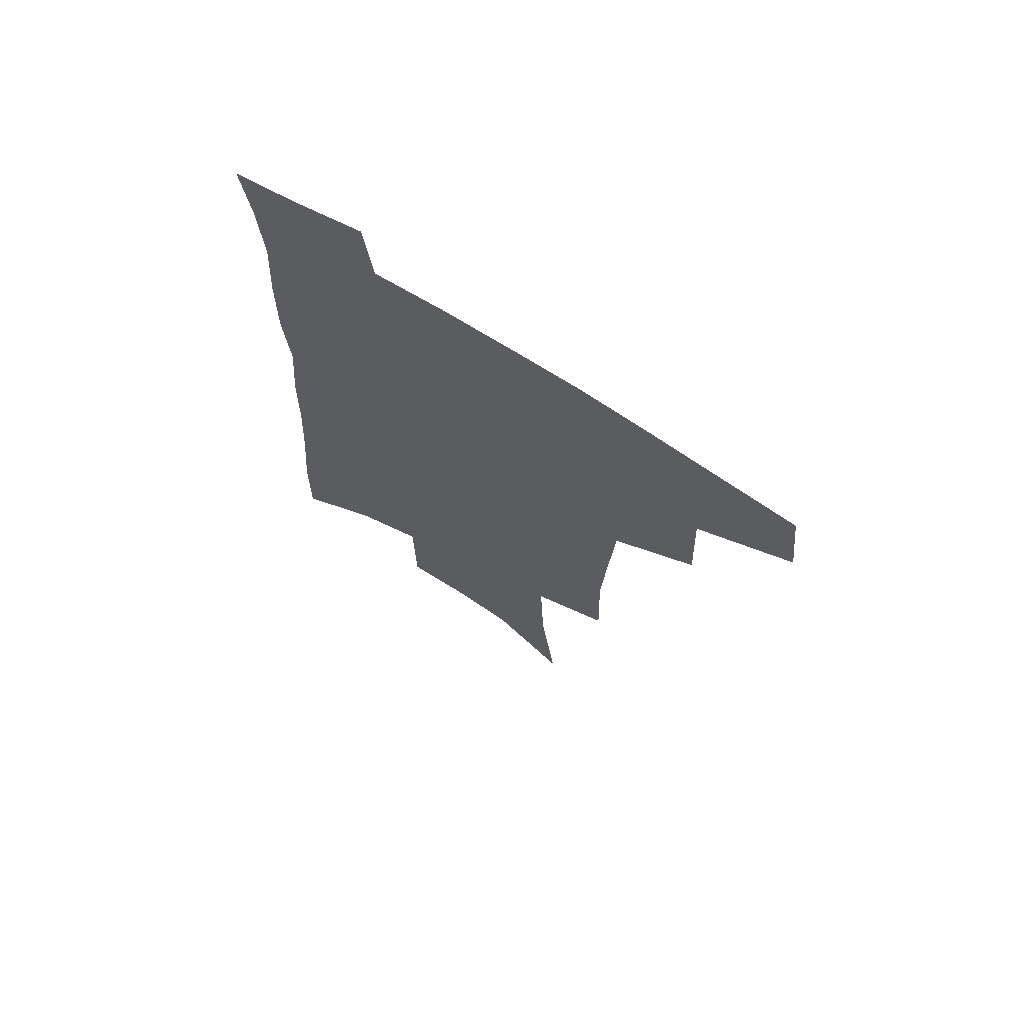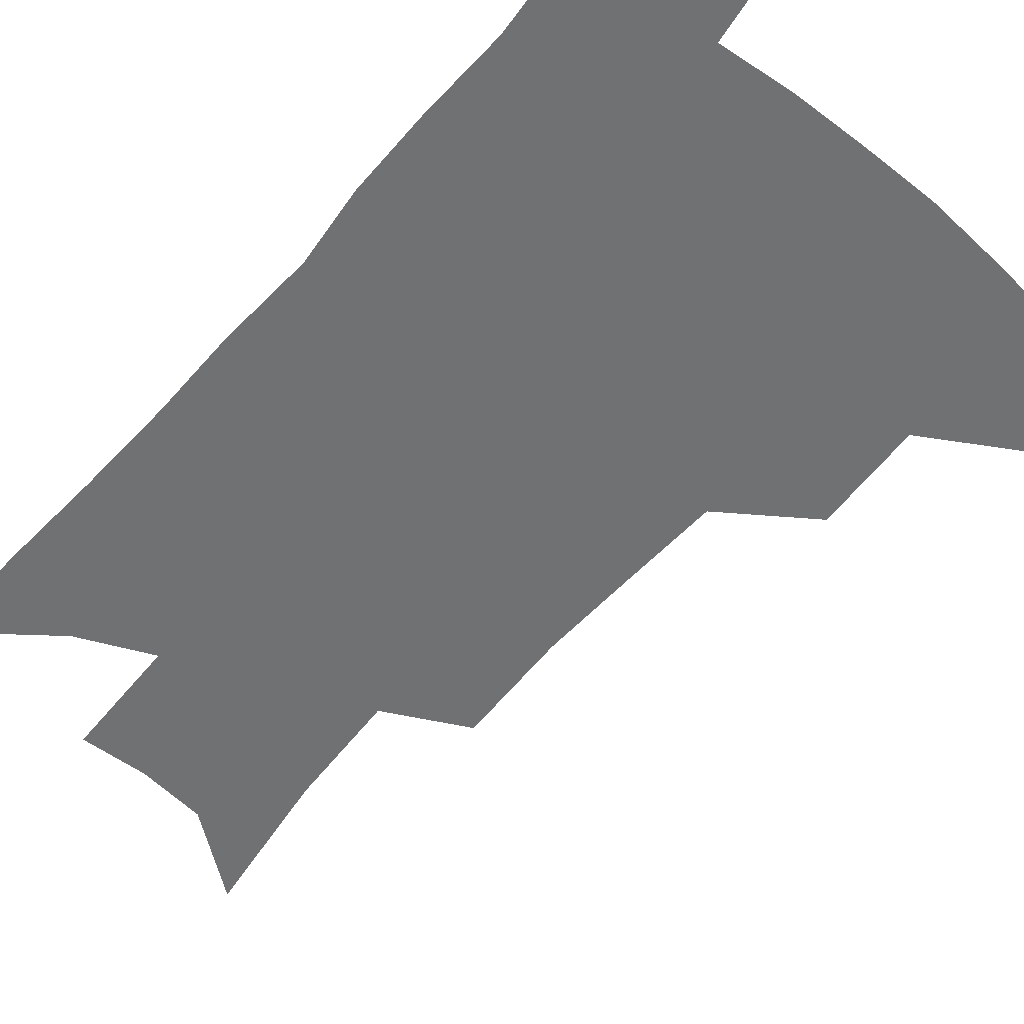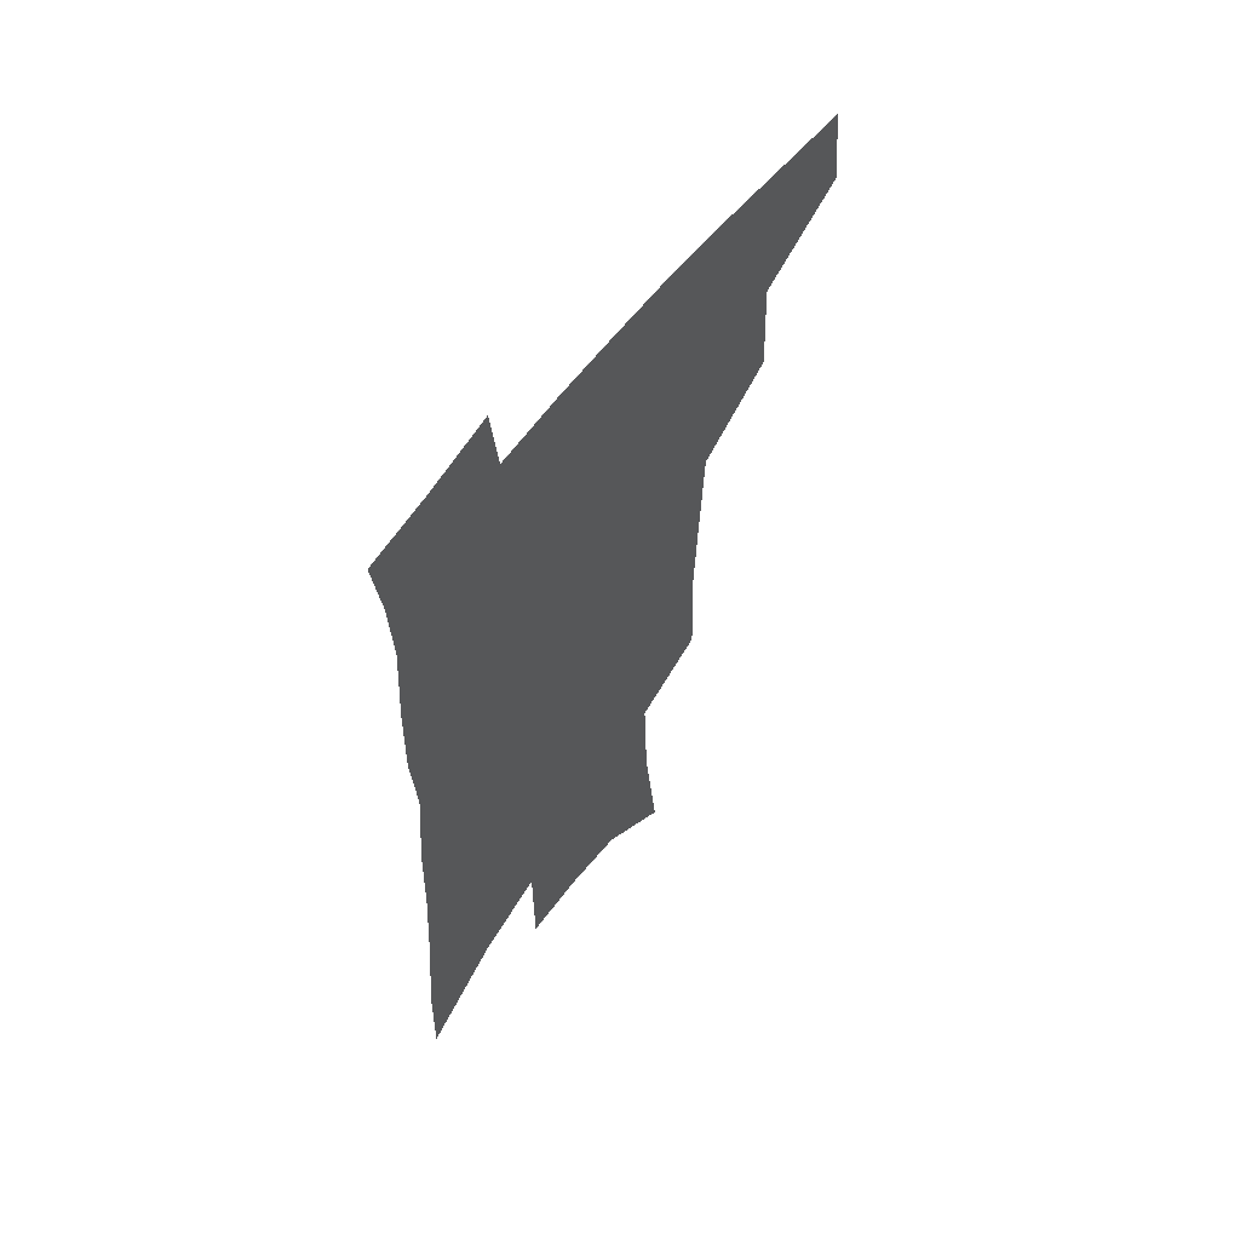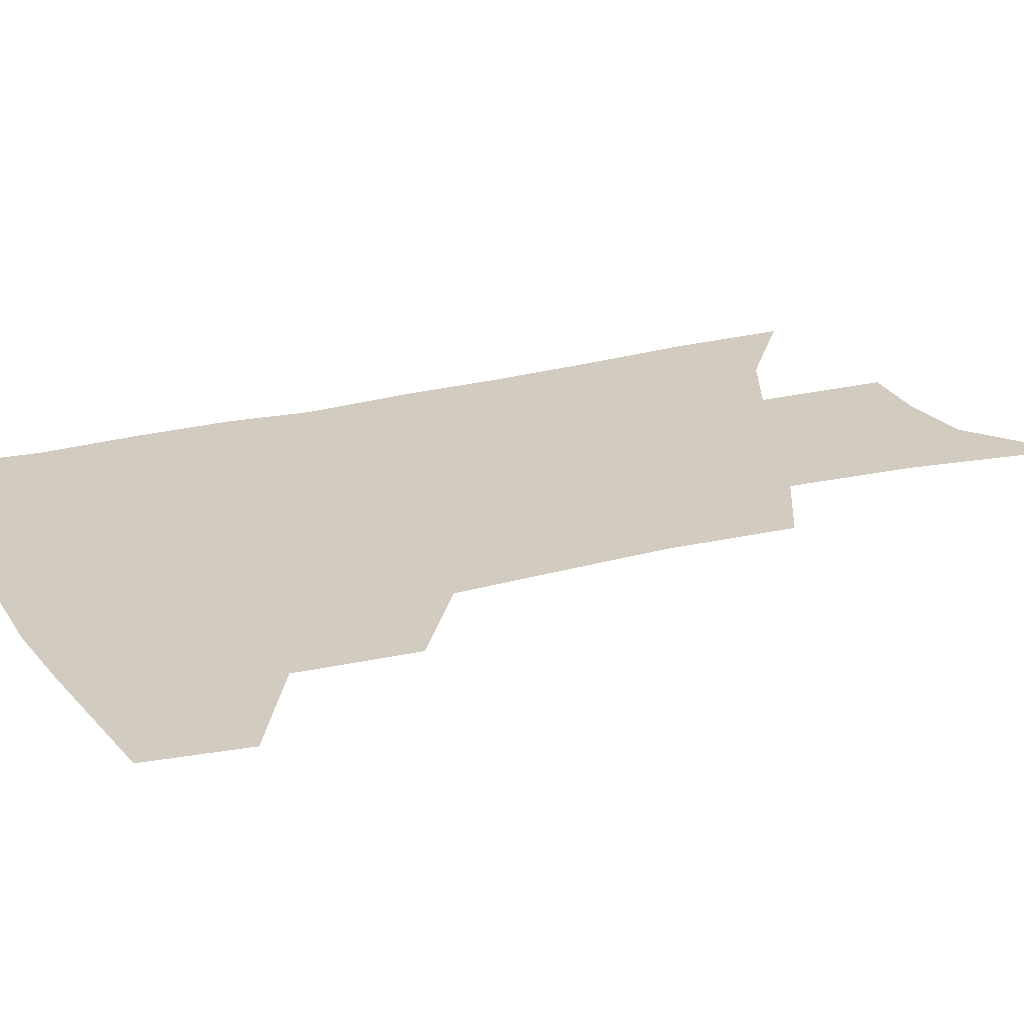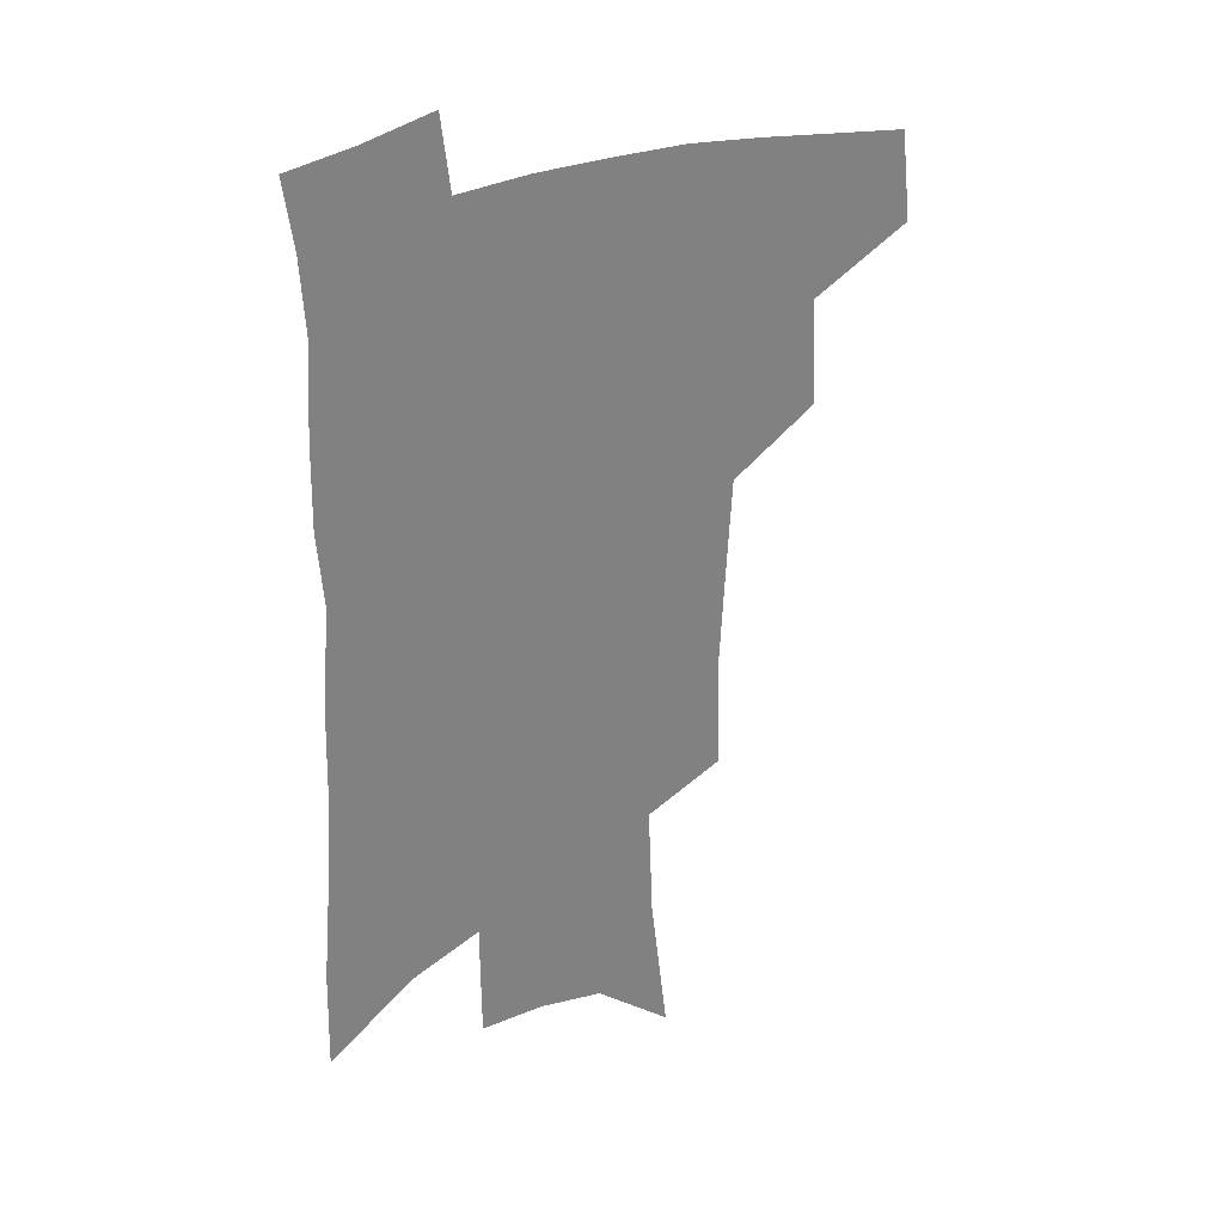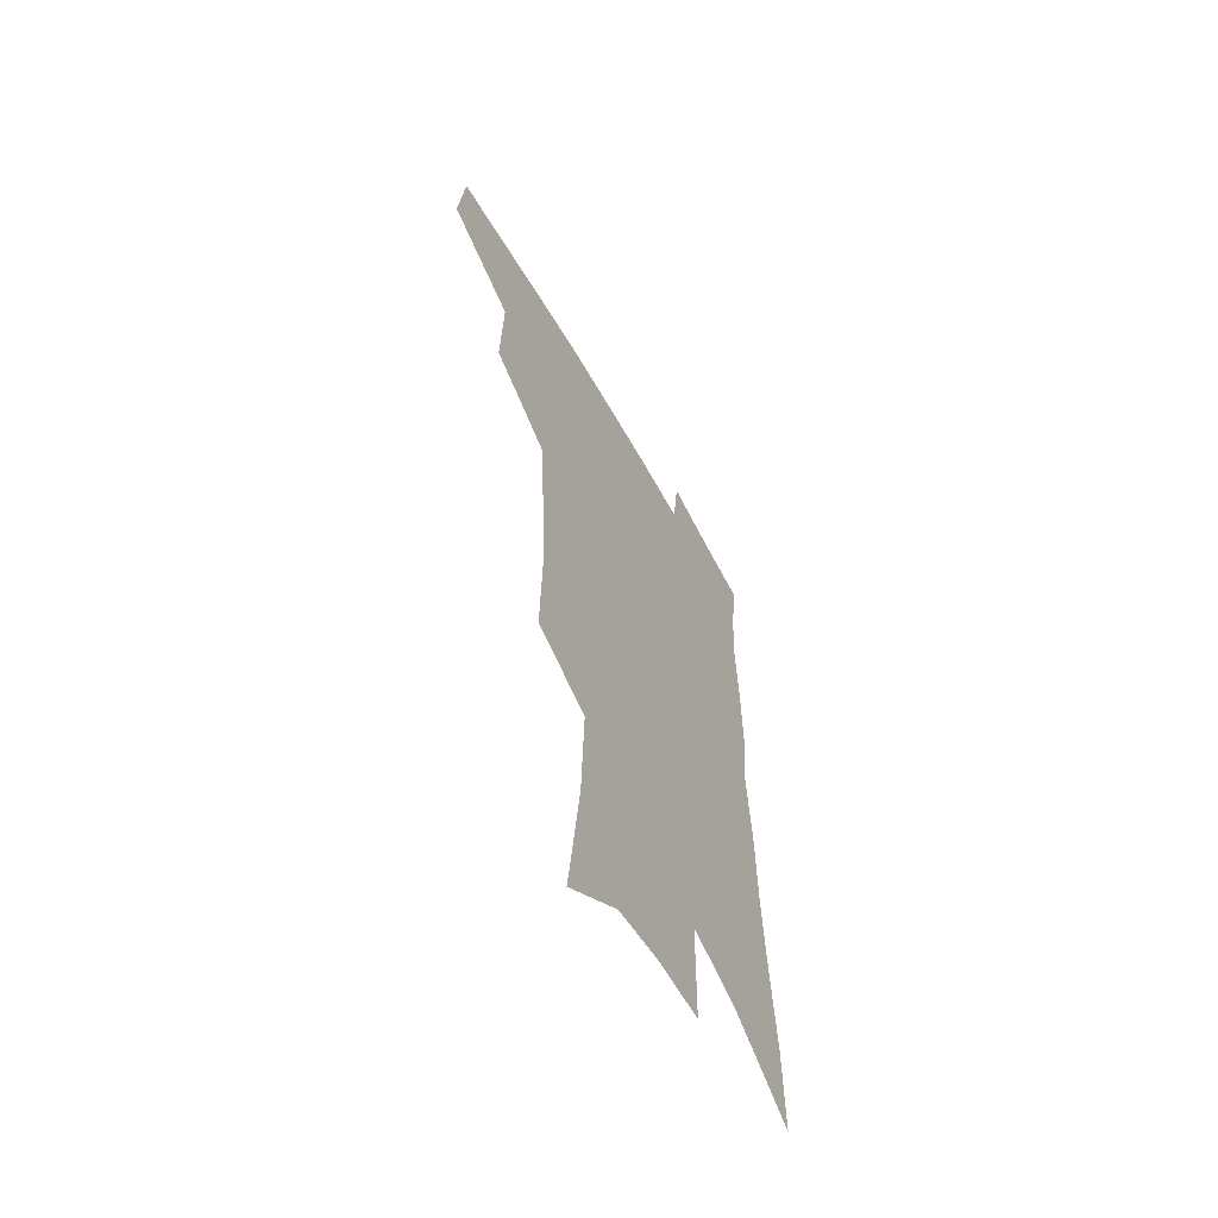
<metadata>
{"format":"obj","ext":"obj","renderer":"f3d","projection":"perspective","resolution":1024,"background":"white","views":[{"elev":70.6,"azim":-148.0,"up":"+Y"},{"elev":-55.2,"azim":141.4,"up":"+Z"},{"elev":60.0,"azim":126.6,"up":"+Y"},{"elev":24.1,"azim":-112.5,"up":"+Z"},{"elev":31.0,"azim":150.5,"up":"+Y"},{"elev":-60.2,"azim":-60.9,"up":"+Y"}]}
</metadata>
<code>
v 490.6 439.8 0
v 494.3 472.2 0
v 524.7 381.2 0
v 526.3 419.9 0
v 524.7 448.8 0
v 521.6 475.7 0
v 558.6 248.1 0
v 559.8 289.9 0
v 557.9 324.9 0
v 555.7 360.5 0
v 552.8 391.7 0
v 553.8 425.7 0
v 552.1 452.6 0
v 548.5 479.3 0
v 579.2 138 0
v 585.7 192.2 0
v 587.4 234.4 0
v 586.3 272.5 0
v 585.4 308.5 0
v 583.3 340.3 0
v 581.6 372.1 0
v 581 403 0
v 580 429.8 0
v 579.3 455.4 0
v 575.7 482.1 0
v 607.7 161.3 0
v 610.7 208.7 0
v 610 244.7 0
v 609.3 283.1 0
v 607.8 315 0
v 606.3 346.3 0
v 605.3 376.6 0
v 605 406.1 0
v 604.5 431.3 0
v 604.3 457 0
v 603.4 482.7 0
v 631.6 165 0
v 633.1 213.5 0
v 632.2 250.4 0
v 631.2 283.5 0
v 629.9 317.9 0
v 628.9 349.1 0
v 628.3 379 0
v 628.2 406.8 0
v 628.7 431.9 0
v 629.5 457.3 0
v 629.7 482.7 0
v 655.5 164.6 0
v 655.8 208.6 0
v 654.7 247.7 0
v 653.2 283.5 0
v 652.3 314.9 0
v 651.6 346.6 0
v 651.2 376.3 0
v 651.3 404.5 0
v 652.4 430.6 0
v 653.8 456.3 0
v 656.2 480.9 0
v 659.5 507.8 0
v 682 197.8 0
v 679.7 237.5 0
v 677.5 274.3 0
v 675.3 309.3 0
v 676.4 337.9 0
v 675.2 369.7 0
v 675.6 398.4 0
v 676.4 426.4 0
v 677.6 453.5 0
v 680.5 477.7 0
v 685.3 501.6 0
v 714.2 174.1 0
v 713.4 211.4 0
v 710.2 250.4 0
v 708 286.2 0
v 707.2 318.8 0
v 704.3 354 0
v 706.7 382.1 0
v 706.2 413.1 0
v 704.2 445.6 0
v 706 472.6 0
v 709.6 497.7 0
f 4 5 1
f 1 5 2
f 5 6 2
f 10 11 3
f 3 11 4
f 11 12 4
f 4 12 5
f 12 13 5
f 5 13 6
f 13 14 6
f 17 18 7
f 7 18 8
f 18 19 8
f 8 19 9
f 19 20 9
f 9 20 10
f 20 21 10
f 10 21 11
f 21 22 11
f 11 22 12
f 22 23 12
f 12 23 13
f 23 24 13
f 13 24 14
f 24 25 14
f 15 26 16
f 26 27 16
f 16 27 17
f 27 28 17
f 17 28 18
f 28 29 18
f 18 29 19
f 29 30 19
f 19 30 20
f 30 31 20
f 20 31 21
f 31 32 21
f 21 32 22
f 32 33 22
f 22 33 23
f 33 34 23
f 23 34 24
f 34 35 24
f 24 35 25
f 35 36 25
f 26 37 27
f 37 38 27
f 27 38 28
f 38 39 28
f 28 39 29
f 39 40 29
f 29 40 30
f 40 41 30
f 30 41 31
f 41 42 31
f 31 42 32
f 42 43 32
f 32 43 33
f 43 44 33
f 33 44 34
f 44 45 34
f 34 45 35
f 45 46 35
f 35 46 36
f 46 47 36
f 37 48 38
f 48 49 38
f 38 49 39
f 49 50 39
f 39 50 40
f 50 51 40
f 40 51 41
f 51 52 41
f 41 52 42
f 52 53 42
f 42 53 43
f 53 54 43
f 43 54 44
f 54 55 44
f 44 55 45
f 55 56 45
f 45 56 46
f 56 57 46
f 46 57 47
f 57 58 47
f 49 60 50
f 60 61 50
f 50 61 51
f 61 62 51
f 51 62 52
f 62 63 52
f 52 63 53
f 63 64 53
f 53 64 54
f 64 65 54
f 54 65 55
f 65 66 55
f 55 66 56
f 66 67 56
f 56 67 57
f 67 68 57
f 57 68 58
f 68 69 58
f 58 69 59
f 69 70 59
f 60 71 61
f 71 72 61
f 61 72 62
f 72 73 62
f 62 73 63
f 73 74 63
f 63 74 64
f 74 75 64
f 64 75 65
f 75 76 65
f 65 76 66
f 76 77 66
f 66 77 67
f 77 78 67
f 67 78 68
f 78 79 68
f 68 79 69
f 79 80 69
f 69 80 70
f 80 81 70

</code>
